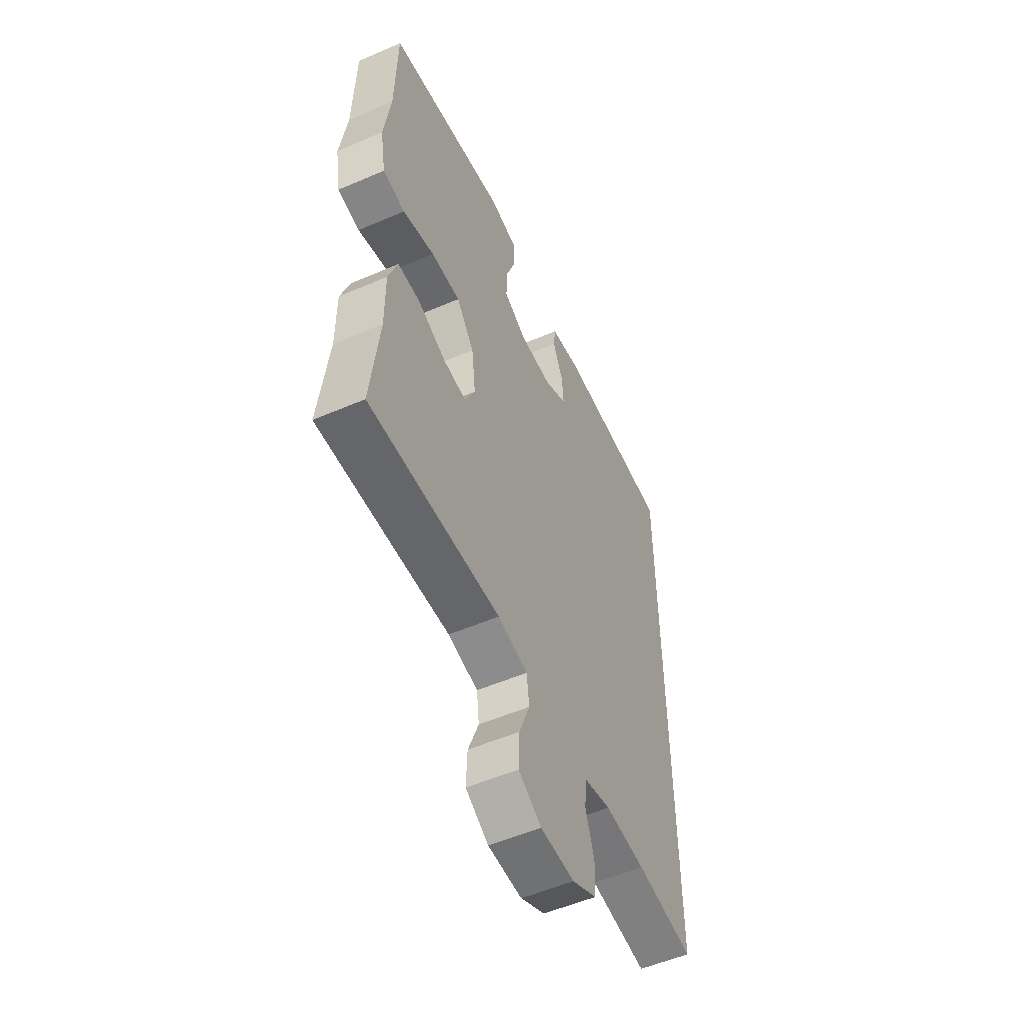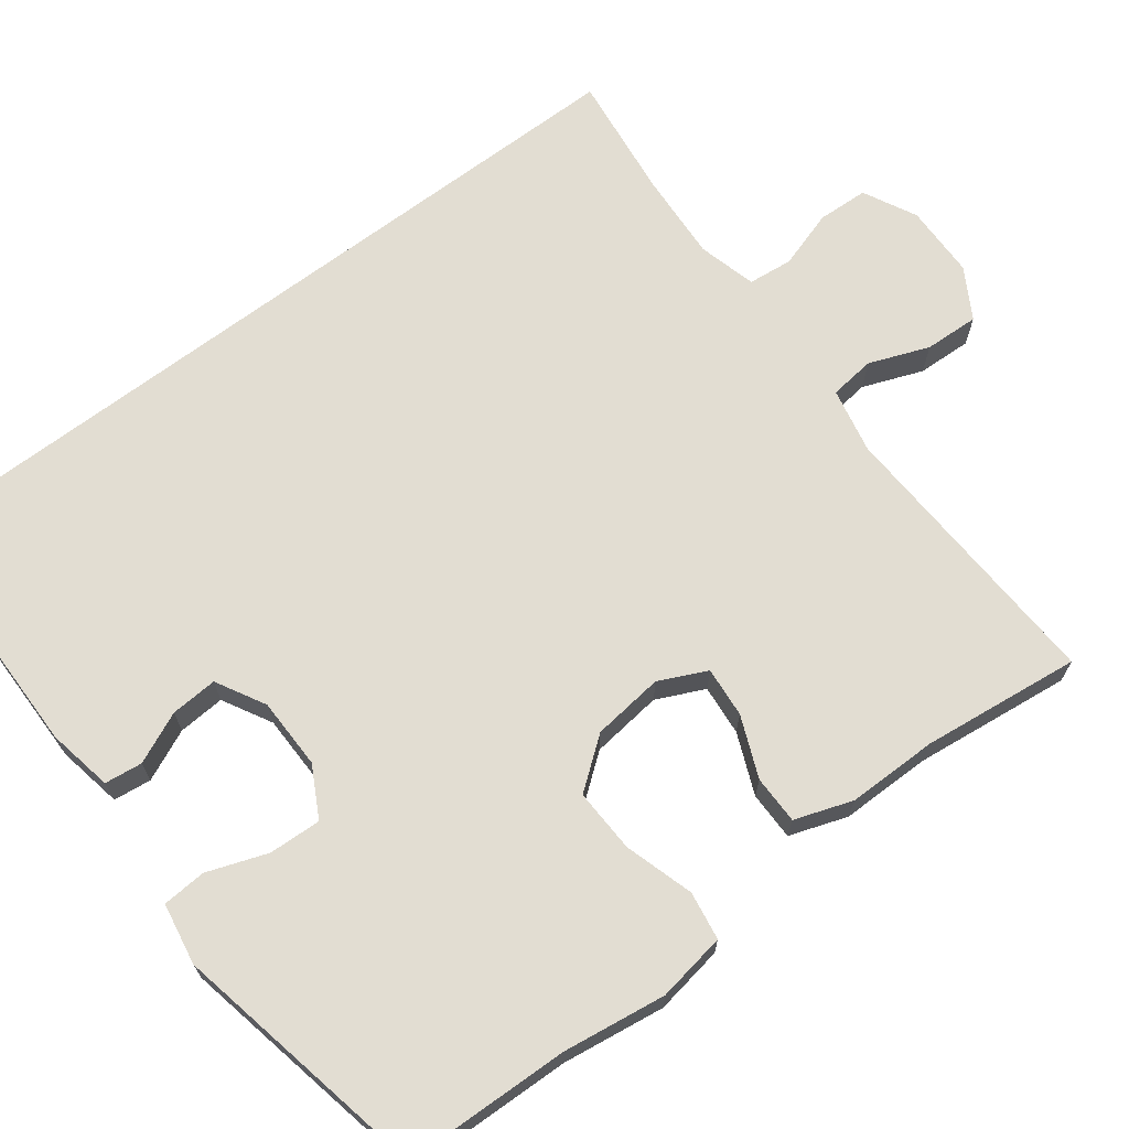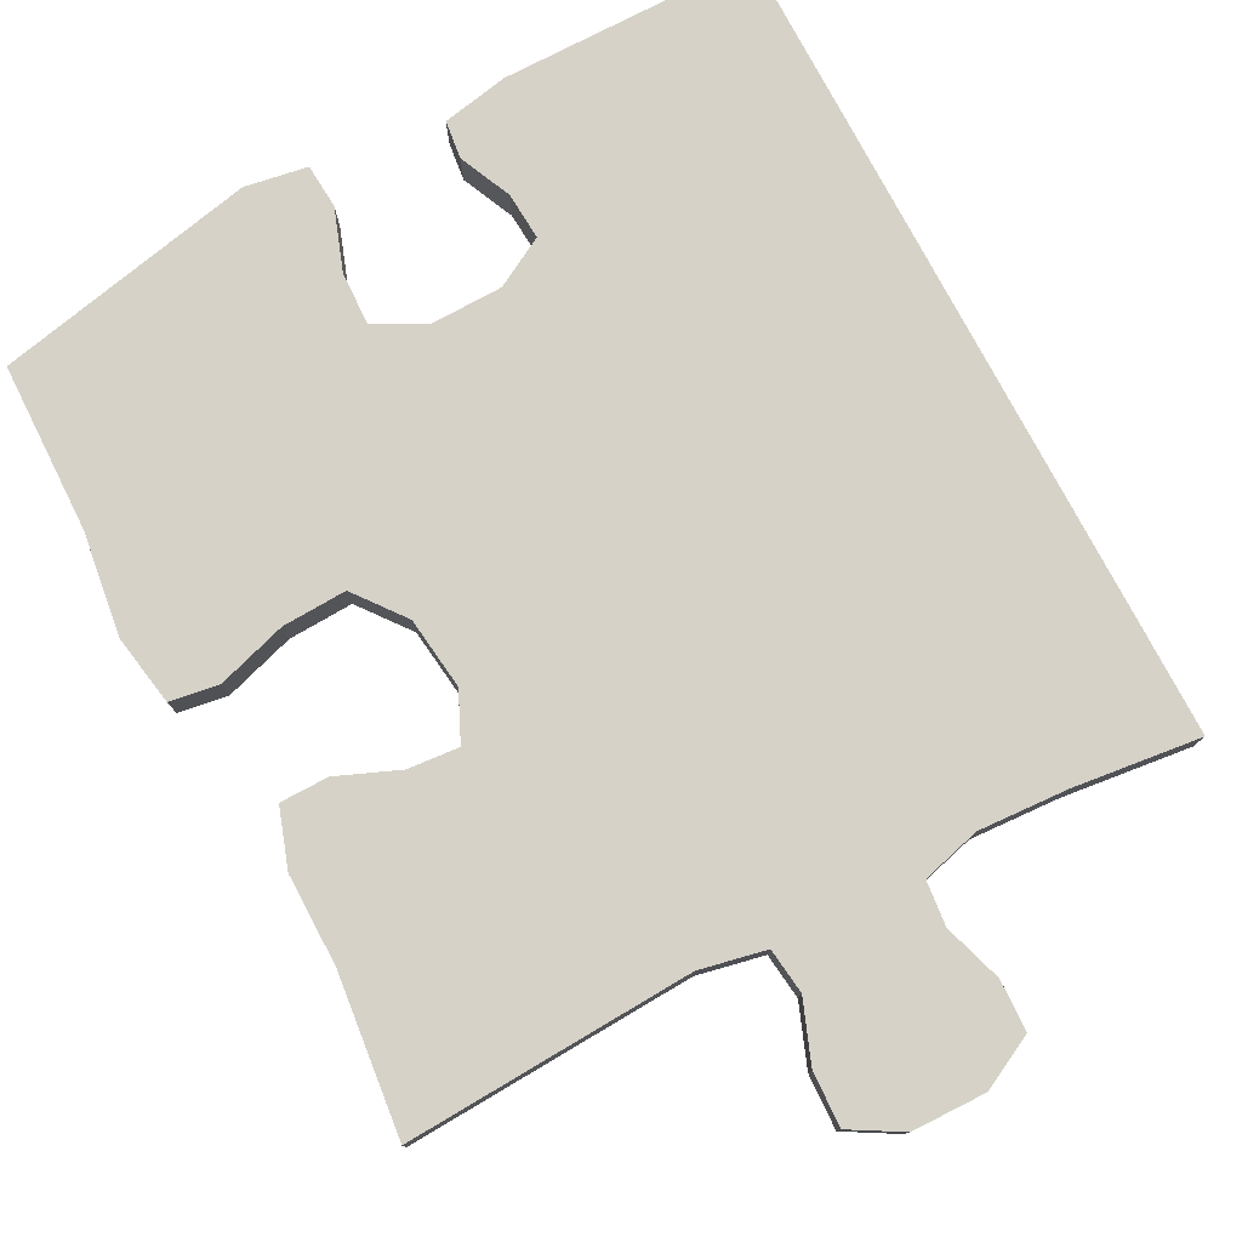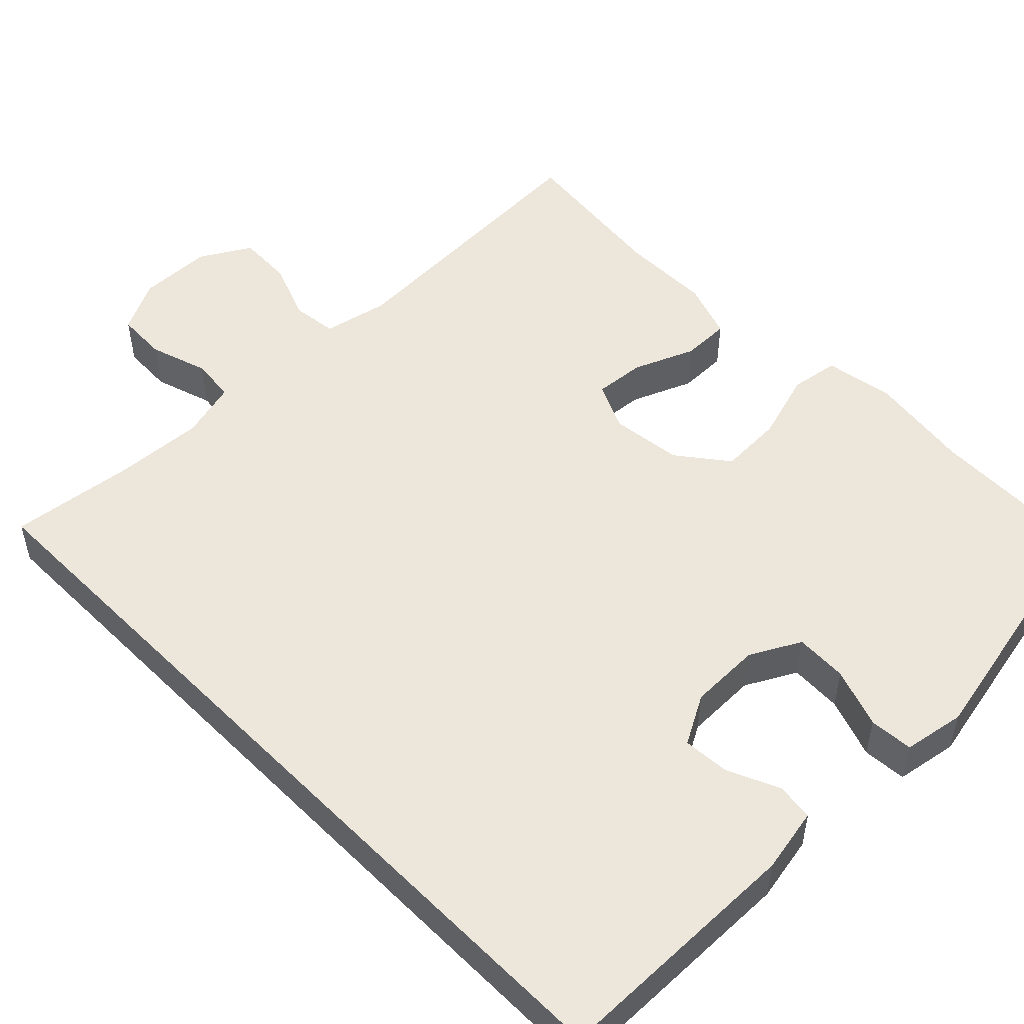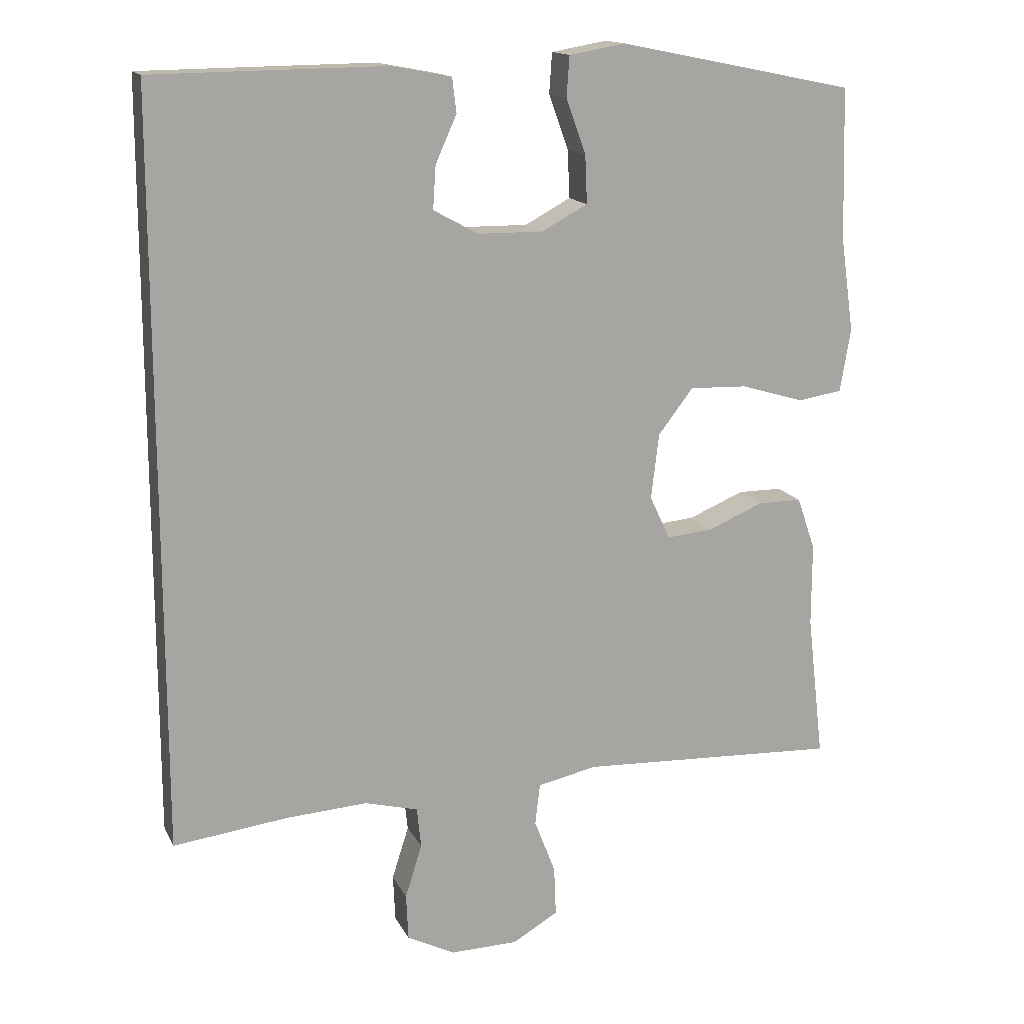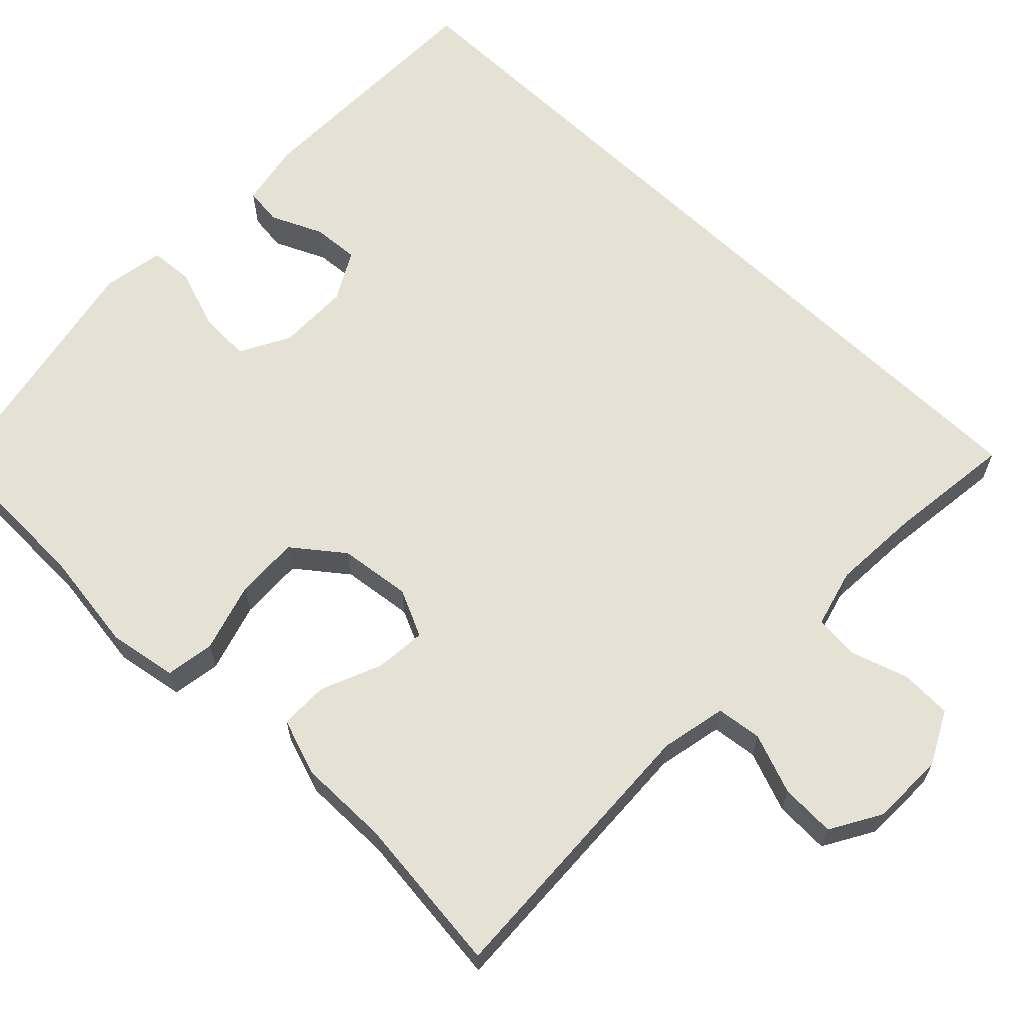
<metadata>
{"format":"obj","ext":"obj","renderer":"f3d","projection":"perspective","resolution":1024,"background":"white","views":[{"elev":-54.2,"azim":114.6,"up":"+Z"},{"elev":68.3,"azim":52.9,"up":"+Y"},{"elev":78.0,"azim":152.0,"up":"+Y"},{"elev":51.3,"azim":-44.6,"up":"+Y"},{"elev":15.1,"azim":-18.8,"up":"+Z"},{"elev":64.1,"azim":133.9,"up":"+Y"}]}
</metadata>
<code>
v 0.5 0.07 0.5
v 0.506 0.07 0.284
v 0.525 0.07 0.15
v 0.51 0.07 0.06
v 0.447 0.07 0.05
v 0.357 0.07 0.077
v 0.274 0.07 0.08
v 0.224 0.07 0.015
v 0.213 0.07 -0.078
v 0.242 0.07 -0.14
v 0.308 0.07 -0.134
v 0.387 0.07 -0.101
v 0.45 0.07 -0.101
v 0.476 0.07 -0.176
v 0.476 0.07 -0.294
v 0.5 0.07 -0.5
v 0.129 0.07 -0.483
v 0.044 0.07 -0.501
v 0.037 0.07 -0.56
v 0.067 0.07 -0.638
v 0.07 0.07 -0.709
v 0.005 0.07 -0.747
v -0.091 0.07 -0.749
v -0.16 0.07 -0.714
v -0.163 0.07 -0.648
v -0.139 0.07 -0.572
v -0.145 0.07 -0.514
v -0.221 0.07 -0.494
v -0.336 0.07 -0.501
v -0.5 0.07 -0.521
v -0.5 0.07 0.541
v -0.169 0.07 0.545
v -0.084 0.07 0.529
v -0.078 0.07 0.48
v -0.108 0.07 0.413
v -0.112 0.07 0.352
v -0.048 0.07 0.317
v 0.045 0.07 0.316
v 0.11 0.07 0.351
v 0.107 0.07 0.419
v 0.079 0.07 0.497
v 0.083 0.07 0.554
v 0.163 0.07 0.568
v 0.5 0 0.5
v 0.506 0 0.284
v 0.525 0 0.15
v 0.51 0 0.06
v 0.447 0 0.05
v 0.357 0 0.077
v 0.274 0 0.08
v 0.224 0 0.015
v 0.213 0 -0.078
v 0.242 0 -0.14
v 0.308 0 -0.134
v 0.387 0 -0.101
v 0.45 0 -0.101
v 0.476 0 -0.176
v 0.476 0 -0.294
v 0.5 0 -0.5
v 0.129 0 -0.483
v 0.044 0 -0.501
v 0.037 0 -0.56
v 0.067 0 -0.638
v 0.07 0 -0.709
v 0.005 0 -0.747
v -0.091 0 -0.749
v -0.16 0 -0.714
v -0.163 0 -0.648
v -0.139 0 -0.572
v -0.145 0 -0.514
v -0.221 0 -0.494
v -0.336 0 -0.501
v -0.5 0 -0.521
v -0.5 0 0.541
v -0.169 0 0.545
v -0.084 0 0.529
v -0.078 0 0.48
v -0.108 0 0.413
v -0.112 0 0.352
v -0.048 0 0.317
v 0.045 0 0.316
v 0.11 0 0.351
v 0.107 0 0.419
v 0.079 0 0.497
v 0.083 0 0.554
v 0.163 0 0.568
f 43 1 2
f 42 43 2
f 41 42 2
f 40 41 2
f 4 5 6
f 3 4 6
f 2 3 6
f 40 2 6
f 39 40 6
f 38 39 6 7
f 37 38 7 8
f 36 37 8 9
f 33 34 35
f 32 33 35
f 31 32 35
f 31 35 36
f 30 31 36
f 29 30 36
f 36 9 10
f 29 36 10
f 28 29 10
f 24 25 26
f 23 24 26
f 22 23 26
f 21 22 26
f 20 21 26
f 19 20 26
f 18 19 26 27
f 28 10 11
f 27 28 11
f 18 27 11
f 17 18 11
f 13 14 15
f 12 13 15
f 11 12 15
f 17 11 15
f 15 16 17
f 45 44 86
f 45 86 85
f 45 85 84
f 45 84 83
f 49 48 47
f 49 47 46
f 49 46 45
f 49 45 83
f 49 83 82
f 50 49 82 81
f 51 50 81 80
f 52 51 80 79
f 78 77 76
f 78 76 75
f 78 75 74
f 79 78 74
f 79 74 73
f 79 73 72
f 53 52 79
f 53 79 72
f 53 72 71
f 69 68 67
f 69 67 66
f 69 66 65
f 69 65 64
f 69 64 63
f 69 63 62
f 70 69 62 61
f 54 53 71
f 54 71 70
f 54 70 61
f 54 61 60
f 58 57 56
f 58 56 55
f 58 55 54
f 58 54 60
f 60 59 58
f 1 44 45 2
f 2 45 46 3
f 3 46 47 4
f 4 47 48 5
f 5 48 49 6
f 6 49 50 7
f 7 50 51 8
f 8 51 52 9
f 9 52 53 10
f 10 53 54 11
f 11 54 55 12
f 12 55 56 13
f 13 56 57 14
f 14 57 58 15
f 15 58 59 16
f 16 59 60 17
f 17 60 61 18
f 18 61 62 19
f 19 62 63 20
f 20 63 64 21
f 21 64 65 22
f 22 65 66 23
f 23 66 67 24
f 24 67 68 25
f 25 68 69 26
f 26 69 70 27
f 27 70 71 28
f 28 71 72 29
f 29 72 73 30
f 30 73 74 31
f 31 74 75 32
f 32 75 76 33
f 33 76 77 34
f 34 77 78 35
f 35 78 79 36
f 36 79 80 37
f 37 80 81 38
f 38 81 82 39
f 39 82 83 40
f 40 83 84 41
f 41 84 85 42
f 42 85 86 43
f 43 86 44 1

</code>
